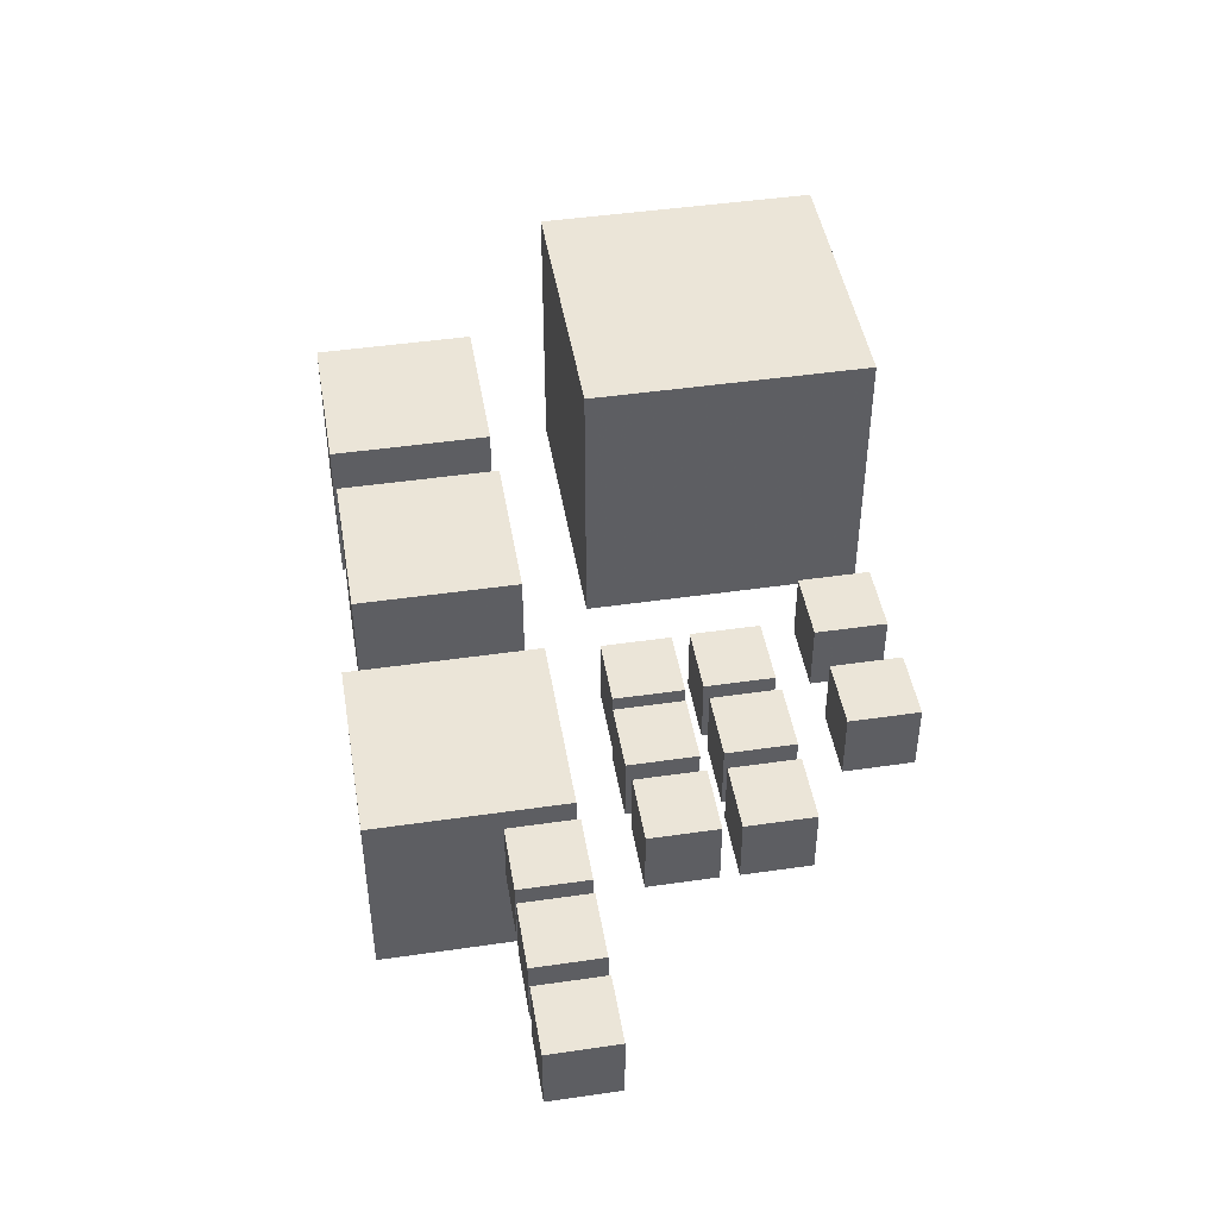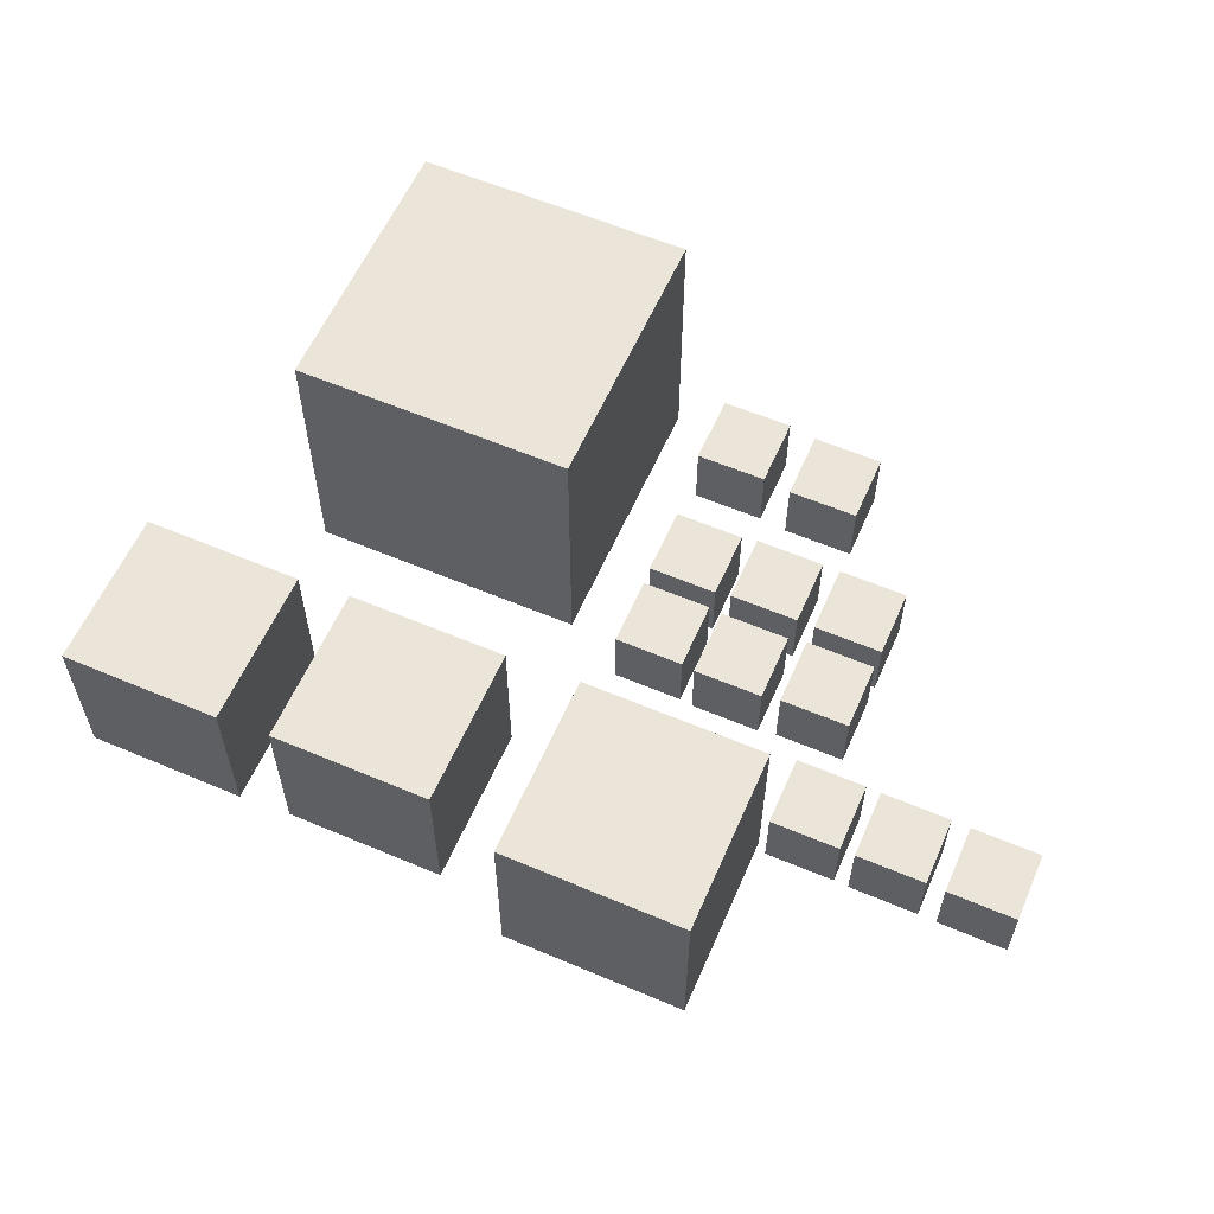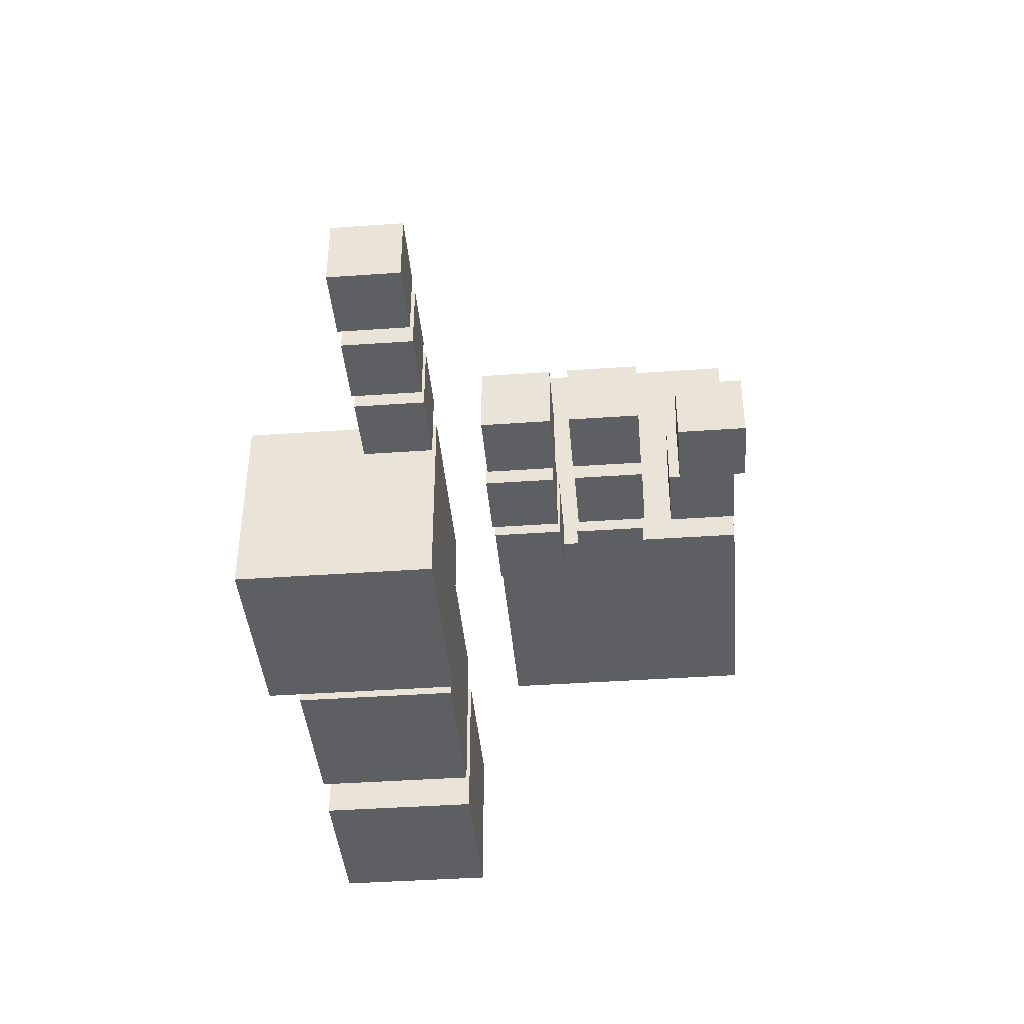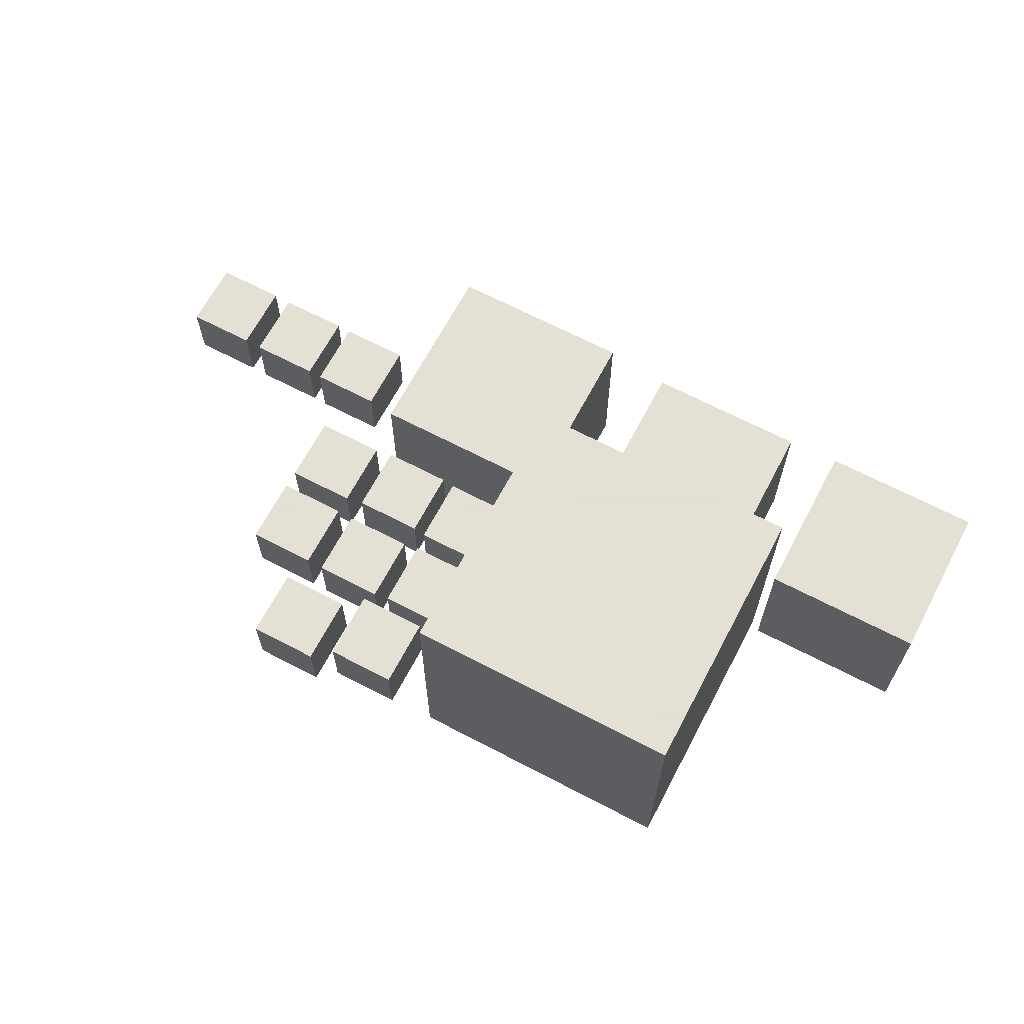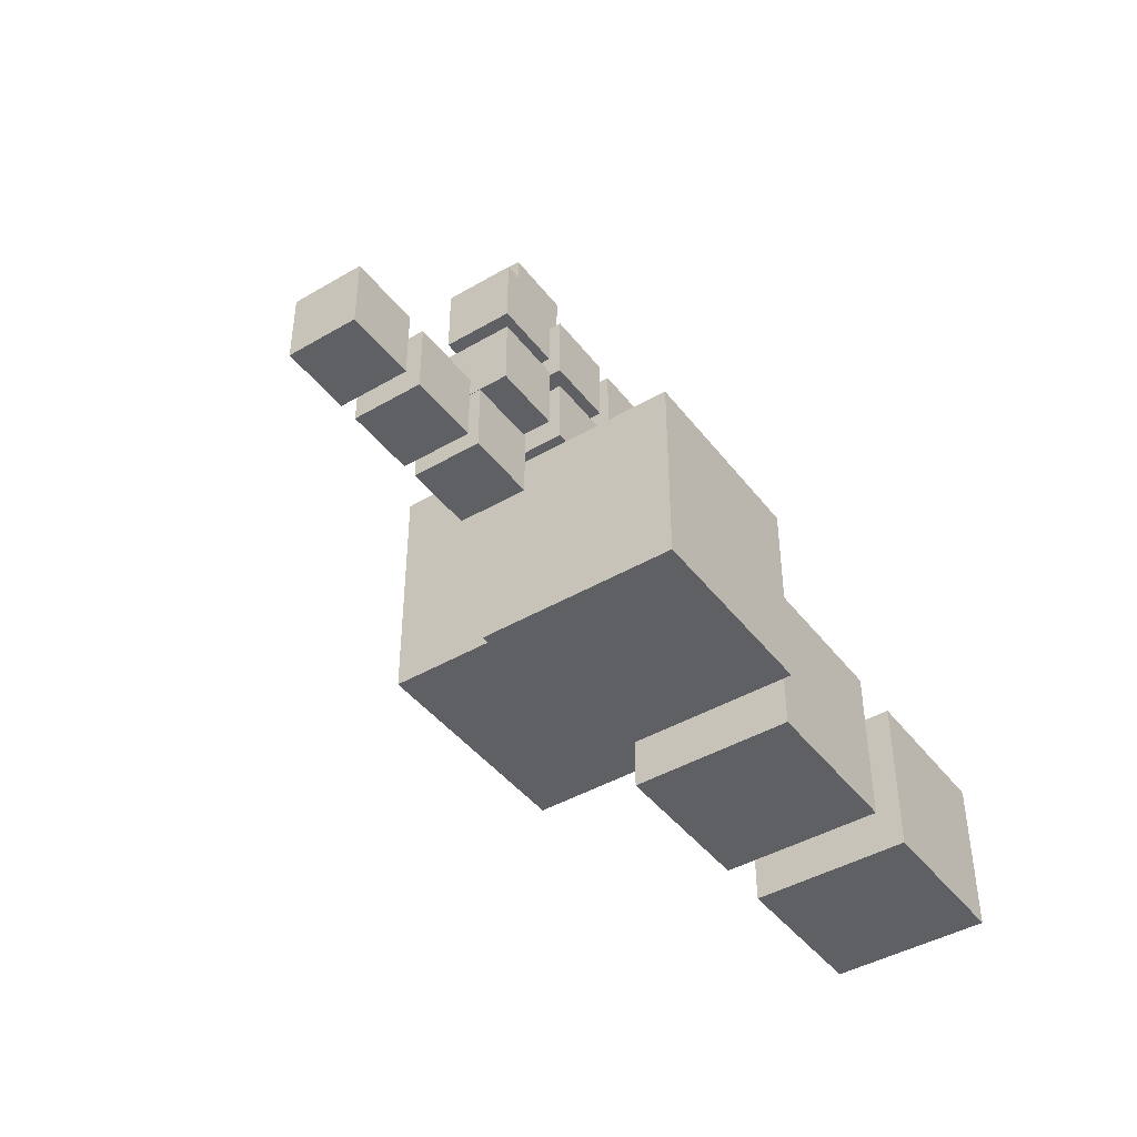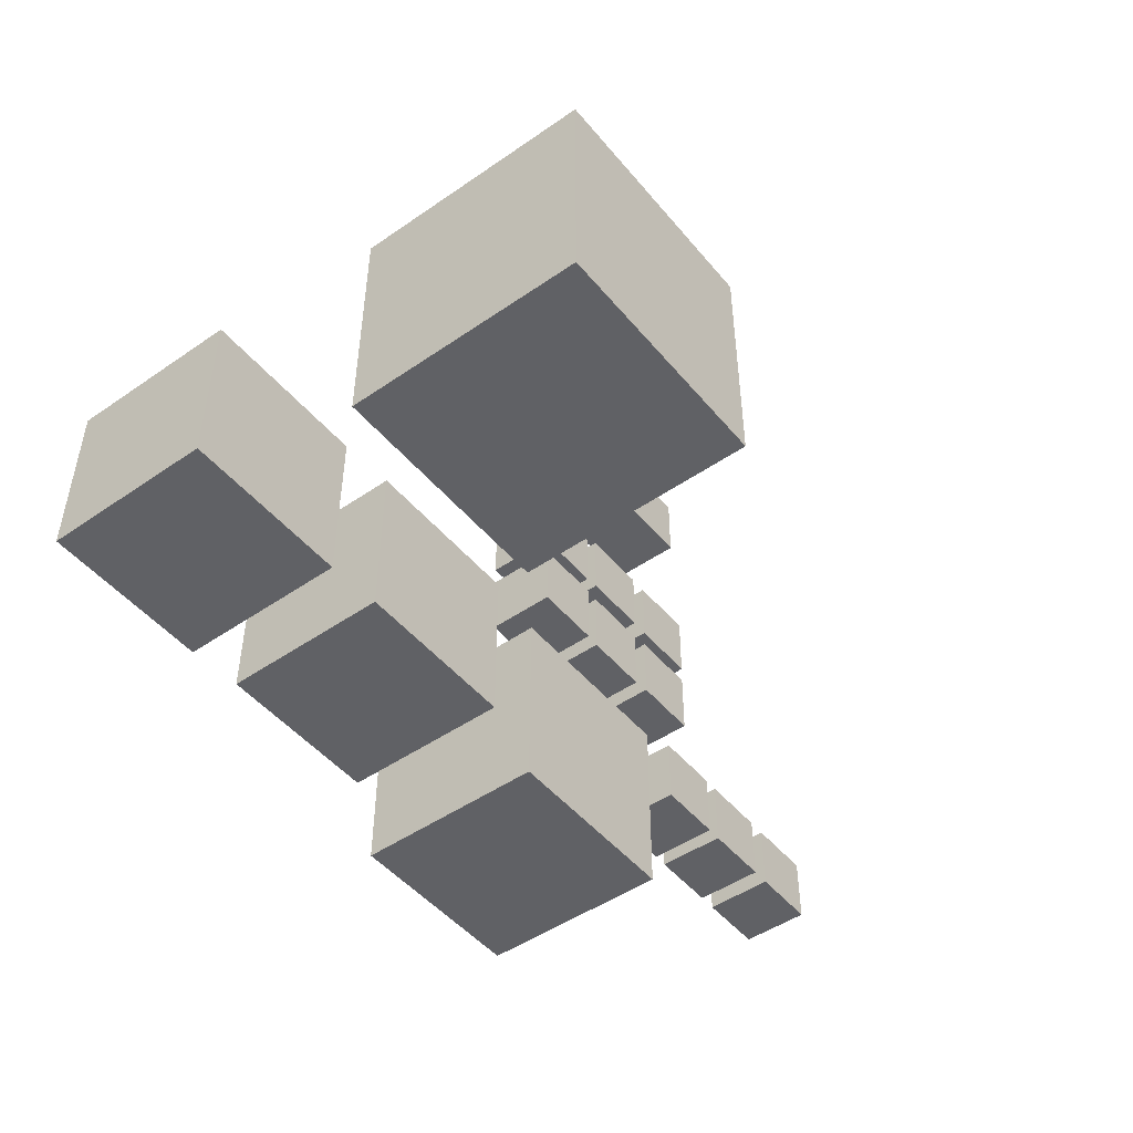
<metadata>
{"format":"obj","ext":"obj","renderer":"f3d","projection":"perspective","resolution":1024,"background":"white","views":[{"elev":45.6,"azim":80.5,"up":"+Z"},{"elev":59.1,"azim":23.6,"up":"+Z"},{"elev":-41.2,"azim":94.9,"up":"+Z"},{"elev":66.2,"azim":-152.2,"up":"+Z"},{"elev":-43.4,"azim":124.6,"up":"+Y"},{"elev":-48.2,"azim":-52.3,"up":"+Y"}]}
</metadata>
<code>
o Cube
v 1.1 3.346 1
v 1.1 3.346 -1
v 1.1 1.346 1
v 1.1 1.346 -1
v -0.9004 3.346 1
v -0.9004 3.346 -1
v -0.9004 1.346 1
v -0.9004 1.346 -1
f 3 8 4
f 7 6 8
f 2 8 6
f 1 4 2
f 5 2 6
f 3 7 8
f 7 5 6
f 2 4 8
f 1 3 4
f 5 1 2
f 5 3 1
f 5 7 3
o Cube.brk
v 4.31 3.481 0.7978
v 4.31 3.481 -1.542
v 4.31 1.142 0.7978
v 4.31 1.142 -1.542
v 1.971 3.481 0.7978
v 1.971 3.481 -1.542
v 1.971 1.142 0.7978
v 1.971 1.142 -1.542
f 13 11 9
f 11 16 12
f 15 14 16
f 10 16 14
f 9 12 10
f 13 10 14
f 13 15 11
f 11 15 16
f 15 13 14
f 10 12 16
f 9 11 12
f 13 9 10
o Cube.002
v 1.626 7.207 4.185
v 1.626 7.207 1.002
v 1.626 4.024 4.185
v 1.626 4.024 1.002
v -1.557 7.207 4.185
v -1.557 7.207 1.002
v -1.557 4.024 4.185
v -1.557 4.024 1.002
f 21 19 17
f 19 24 20
f 23 22 24
f 18 24 22
f 17 20 18
f 21 18 22
f 21 23 19
f 19 23 24
f 23 21 22
f 18 20 24
f 17 19 20
f 21 17 18
o Cube.003
v -1.556 3.316 0.9865
v -1.556 3.316 -1.013
v -1.556 1.316 0.9865
v -1.556 1.316 -1.013
v -3.556 3.316 0.9865
v -3.556 3.316 -1.013
v -3.556 1.316 0.9865
v -3.556 1.316 -1.013
f 29 27 25
f 27 32 28
f 31 30 32
f 26 32 30
f 25 28 26
f 29 26 30
f 29 31 27
f 27 31 32
f 31 29 30
f 26 28 32
f 25 27 28
f 29 25 26
o Cube.001
v 2.973 4.932 0.9015
v 2.973 4.932 0.06986
v 2.973 4.101 0.9015
v 2.973 4.101 0.06986
v 2.142 4.932 0.9015
v 2.142 4.932 0.06986
v 2.142 4.101 0.9015
v 2.142 4.101 0.06986
f 37 35 33
f 35 40 36
f 39 38 40
f 34 40 38
f 33 36 34
f 37 34 38
f 37 39 35
f 35 39 40
f 39 37 38
f 34 36 40
f 33 35 36
f 37 33 34
o Cube.004
v 3.965 4.909 0.9015
v 3.965 4.909 0.06986
v 3.965 4.078 0.9015
v 3.965 4.078 0.06986
v 3.133 4.909 0.9015
v 3.133 4.909 0.06986
v 3.133 4.078 0.9015
v 3.133 4.078 0.06986
f 45 43 41
f 43 48 44
f 47 46 48
f 42 48 46
f 41 44 42
f 45 42 46
f 45 47 43
f 43 47 48
f 47 45 46
f 42 44 48
f 41 43 44
f 45 41 42
o Cube.005
v 5.01 4.948 0.9015
v 5.01 4.948 0.06986
v 5.01 4.116 0.9015
v 5.01 4.116 0.06986
v 4.178 4.948 0.9015
v 4.178 4.948 0.06986
v 4.178 4.116 0.9015
v 4.178 4.116 0.06986
f 53 51 49
f 51 56 52
f 55 54 56
f 50 56 54
f 49 52 50
f 53 50 54
f 53 55 51
f 51 55 56
f 55 53 54
f 50 52 56
f 49 51 52
f 53 49 50
o Cube.006
v 2.958 5.977 0.9015
v 2.958 5.977 0.06986
v 2.958 5.146 0.9015
v 2.958 5.146 0.06986
v 2.126 5.977 0.9015
v 2.126 5.977 0.06986
v 2.126 5.146 0.9015
v 2.126 5.146 0.06986
f 61 59 57
f 59 64 60
f 63 62 64
f 58 64 62
f 57 60 58
f 61 58 62
f 61 63 59
f 59 63 64
f 63 61 62
f 58 60 64
f 57 59 60
f 61 57 58
o Cube.007
v 3.972 6.008 0.9015
v 3.972 6.008 0.06986
v 3.972 5.176 0.9015
v 3.972 5.176 0.06986
v 3.141 6.008 0.9015
v 3.141 6.008 0.06986
v 3.141 5.176 0.9015
v 3.141 5.176 0.06986
f 69 67 65
f 67 72 68
f 71 70 72
f 66 72 70
f 65 68 66
f 69 66 70
f 69 71 67
f 67 71 72
f 71 69 70
f 66 68 72
f 65 67 68
f 69 65 66
o Cube.008
v 5.017 6 0.9015
v 5.017 6 0.06986
v 5.017 5.169 0.9015
v 5.017 5.169 0.06986
v 4.186 6 0.9015
v 4.186 6 0.06986
v 4.186 5.169 0.9015
v 4.186 5.169 0.06986
f 77 75 73
f 75 80 76
f 79 78 80
f 74 80 78
f 73 76 74
f 77 74 78
f 77 79 75
f 75 79 80
f 79 77 78
f 74 76 80
f 73 75 76
f 77 73 74
o Cube.010
v 5.455 3.48 0.9015
v 5.455 3.48 0.06986
v 5.455 2.649 0.9015
v 5.455 2.649 0.06986
v 4.624 3.48 0.9015
v 4.624 3.48 0.06986
v 4.624 2.649 0.9015
v 4.624 2.649 0.06986
f 85 83 81
f 83 88 84
f 87 86 88
f 82 88 86
f 81 84 82
f 85 82 86
f 85 87 83
f 83 87 88
f 87 85 86
f 82 84 88
f 81 83 84
f 85 81 82
o Cube.011
v 6.462 3.473 0.9015
v 6.462 3.473 0.06986
v 6.462 2.641 0.9015
v 6.462 2.641 0.06986
v 5.63 3.473 0.9015
v 5.63 3.473 0.06986
v 5.63 2.641 0.9015
v 5.63 2.641 0.06986
f 93 91 89
f 91 96 92
f 95 94 96
f 90 96 94
f 89 92 90
f 93 90 94
f 93 95 91
f 91 95 96
f 95 93 94
f 90 92 96
f 89 91 92
f 93 89 90
o Cube.012
v 7.514 3.465 0.9015
v 7.514 3.465 0.06986
v 7.514 2.633 0.9015
v 7.514 2.633 0.06986
v 6.683 3.465 0.9015
v 6.683 3.465 0.06986
v 6.683 2.633 0.9015
v 6.683 2.633 0.06986
f 101 99 97
f 99 104 100
f 103 102 104
f 98 104 102
f 97 100 98
f 101 98 102
f 101 103 99
f 99 103 104
f 103 101 102
f 98 100 104
f 97 99 100
f 101 97 98
o Cube.009
v 3.044 7.191 1.66
v 3.044 7.191 0.8288
v 3.044 6.359 1.66
v 3.044 6.359 0.8288
v 2.213 7.191 1.66
v 2.213 7.191 0.8288
v 2.213 6.359 1.66
v 2.213 6.359 0.8288
f 109 107 105
f 107 112 108
f 111 110 112
f 106 112 110
f 105 108 106
f 109 106 110
f 109 111 107
f 107 111 112
f 111 109 110
f 106 108 112
f 105 107 108
f 109 105 106
o Cube.013
v 4.163 7.315 1.397
v 4.163 7.315 0.5655
v 4.163 6.484 1.397
v 4.163 6.484 0.5655
v 3.331 7.315 1.397
v 3.331 7.315 0.5655
v 3.331 6.484 1.397
v 3.331 6.484 0.5655
f 117 115 113
f 115 120 116
f 119 118 120
f 114 120 118
f 113 116 114
f 117 114 118
f 117 119 115
f 115 119 120
f 119 117 118
f 114 116 120
f 113 115 116
f 117 113 114

</code>
